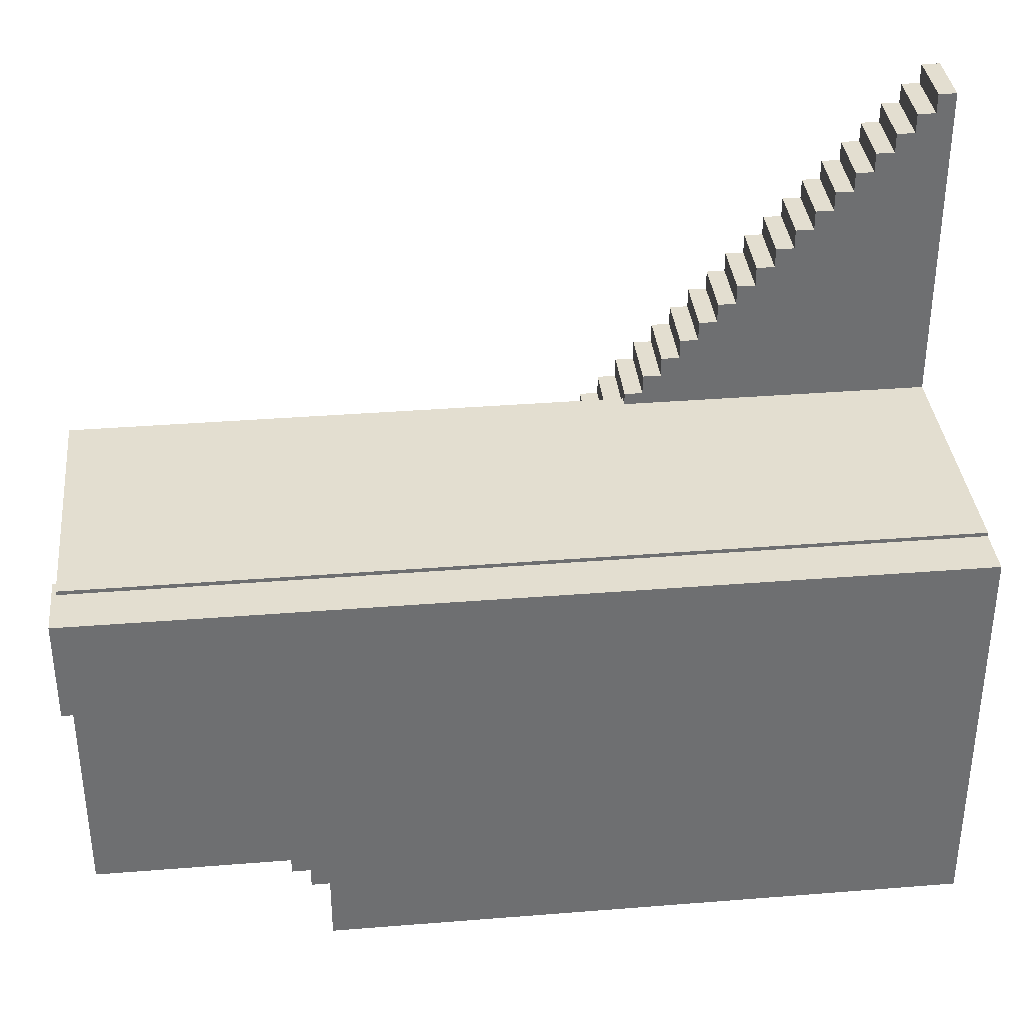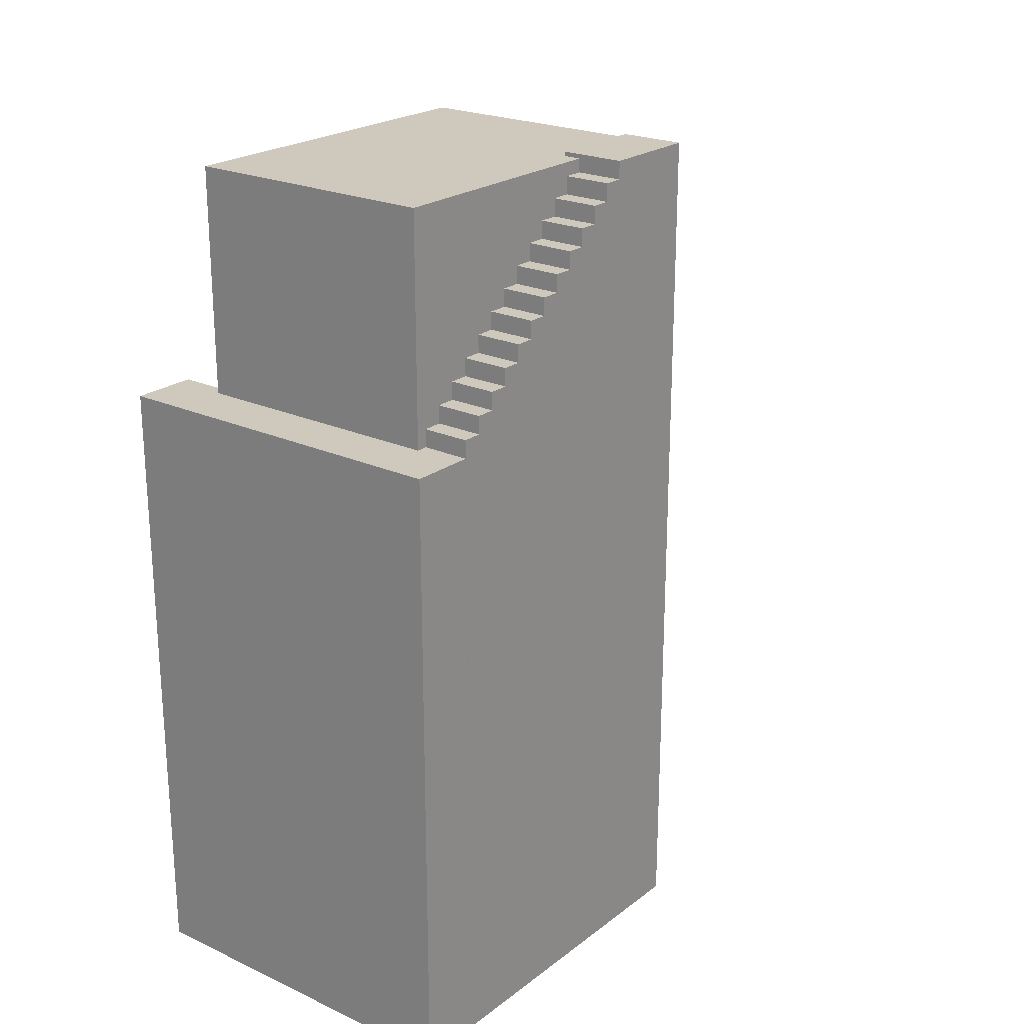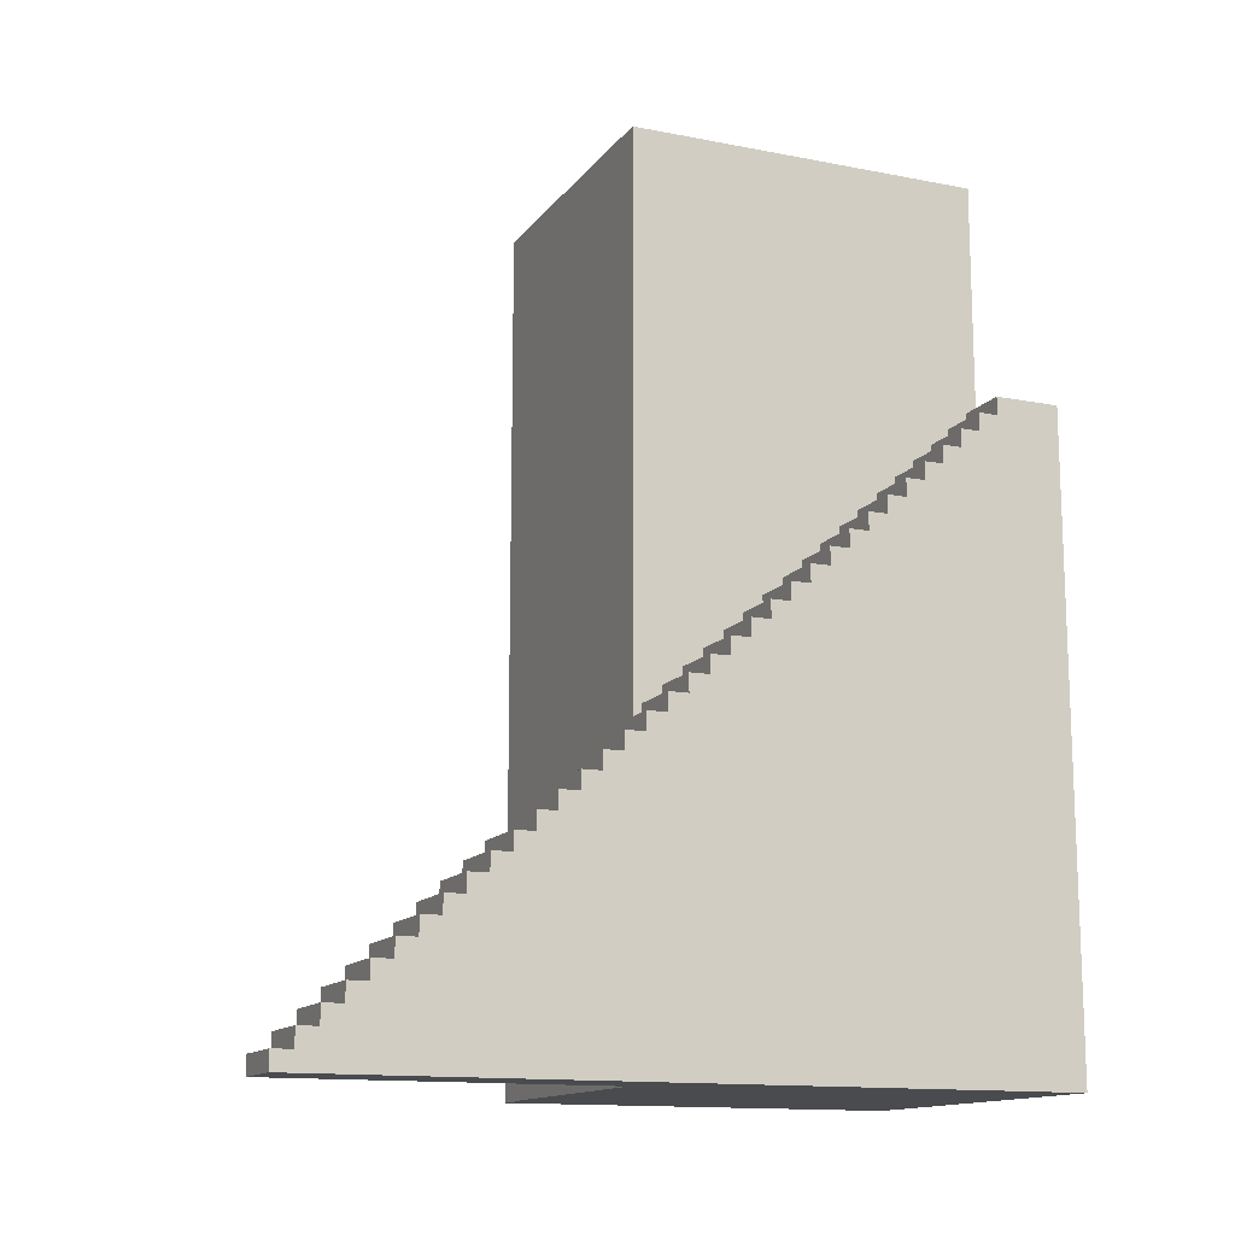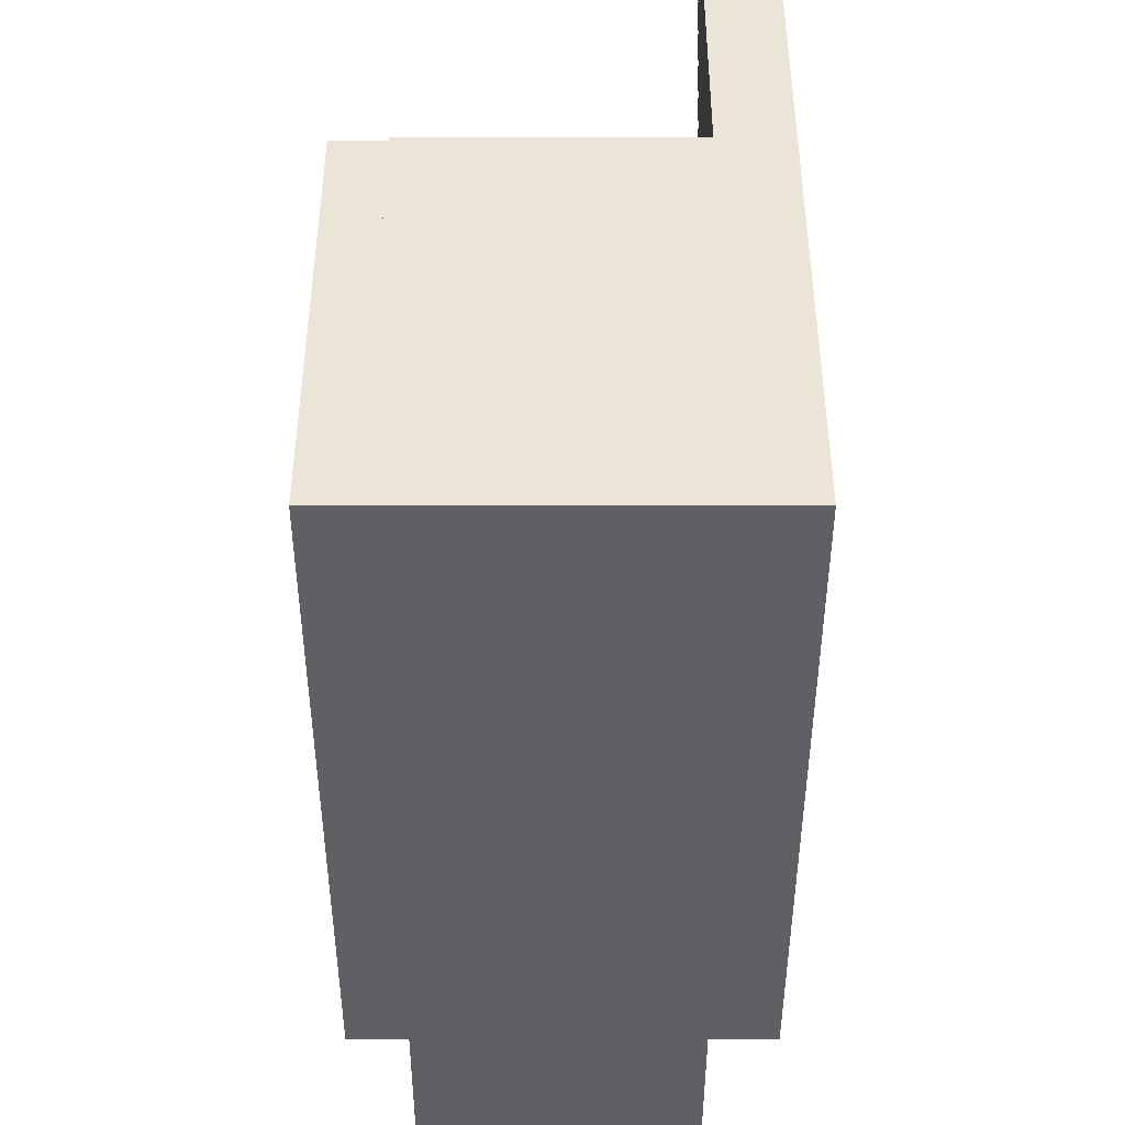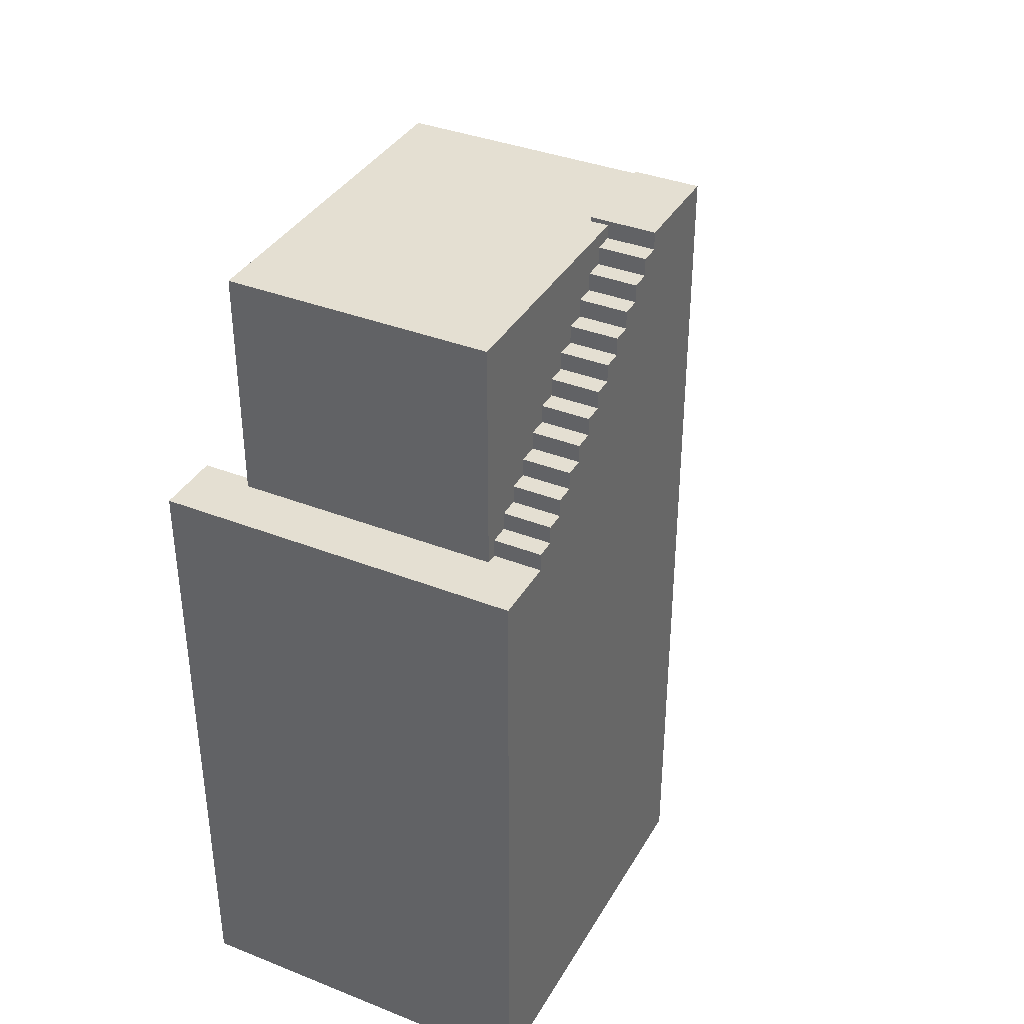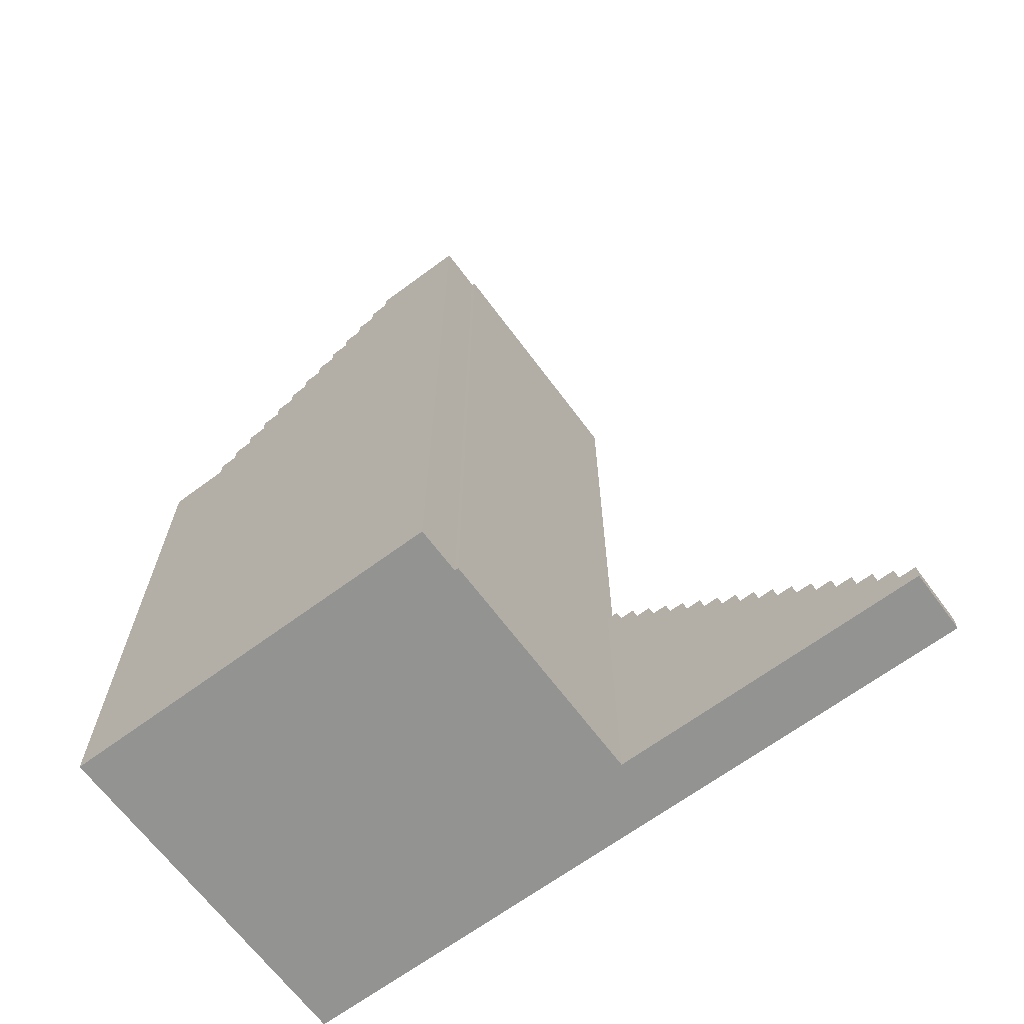
<metadata>
{"format":"obj","ext":"obj","renderer":"f3d","projection":"perspective","resolution":1024,"background":"white","views":[{"elev":35.8,"azim":-96.0,"up":"+Z"},{"elev":22.5,"azim":-141.9,"up":"+Y"},{"elev":-13.8,"azim":66.6,"up":"+Y"},{"elev":-44.2,"azim":-0.0,"up":"+Z"},{"elev":37.0,"azim":-153.1,"up":"+Y"},{"elev":-66.6,"azim":-53.4,"up":"+Y"}]}
</metadata>
<code>
v  -4.827 0 6.366
v  -4.827 0 -7.092
v  5.173 0 -7.092
v  5.173 0 6.366
v  -4.827 32.75 6.366
v  5.173 32.75 6.366
v  5.173 32.75 -7.092
v  -4.827 32.75 -7.092
v  -4.159 24.69 -5.917
v  -4.159 25.37 -5.917
v  -4.159 25.37 -5.167
v  -4.159 0 6.214
v  -4.159 26.06 -5.167
v  -4.159 26.06 -4.418
v  -4.159 26.74 -4.418
v  -4.159 26.74 -3.668
v  -4.159 27.43 -3.668
v  -4.159 27.43 -2.919
v  -4.159 28.11 -2.919
v  -4.159 28.11 -2.169
v  -4.159 28.8 -2.169
v  -4.159 28.8 -1.42
v  -4.159 29.49 -1.42
v  -4.159 29.49 -0.6702
v  -4.159 30.17 -0.6702
v  -4.159 30.17 0.0793
v  -4.159 30.86 0.0793
v  -4.159 30.86 0.8288
v  -4.159 31.54 0.8288
v  -4.159 31.54 1.578
v  -4.159 32.23 1.578
v  -4.159 32.23 2.328
v  -4.159 32.91 2.328
v  -4.159 32.91 6.214
v  -4.159 0 -6.666
v  -4.159 24.69 -6.666
v  -6.65 32.91 6.214
v  -6.65 32.91 2.328
v  -6.65 32.23 2.328
v  -6.65 0 6.214
v  -6.65 32.23 1.578
v  -6.65 31.54 1.578
v  -6.65 31.54 0.8288
v  -6.65 30.86 0.8288
v  -6.65 30.86 0.0793
v  -6.65 30.17 0.0793
v  -6.65 30.17 -0.6702
v  -6.65 29.49 -0.6702
v  -6.65 29.49 -1.42
v  -6.65 28.8 -1.42
v  -6.65 28.8 -2.169
v  -6.65 28.11 -2.169
v  -6.65 28.11 -2.919
v  -6.65 27.43 -2.919
v  -6.65 27.43 -3.668
v  -6.65 26.74 -3.668
v  -6.65 26.74 -4.418
v  -6.65 26.06 -4.418
v  -6.65 26.06 -5.167
v  -6.65 25.37 -5.167
v  -6.65 25.37 -5.917
v  -6.65 24.69 -5.917
v  -6.65 0 -6.666
v  -6.65 24.69 -6.666
v  4.768 0.6857 18.07
v  4.768 1.371 18.07
v  4.768 1.371 17.32
v  4.768 0 -6.666
v  4.768 2.057 17.32
v  4.768 2.057 16.57
v  4.768 2.743 16.57
v  4.768 2.743 15.82
v  4.768 3.429 15.82
v  4.768 3.429 15.07
v  4.768 4.114 15.07
v  4.768 4.114 14.32
v  4.768 4.8 14.32
v  4.768 4.8 13.57
v  4.768 5.486 13.57
v  4.768 5.486 12.82
v  4.768 6.171 12.82
v  4.768 6.171 12.07
v  4.768 6.857 12.07
v  4.768 6.857 11.32
v  4.768 7.543 11.32
v  4.768 7.543 10.57
v  4.768 8.229 10.57
v  4.768 8.229 9.823
v  4.768 8.914 9.823
v  4.768 8.914 9.073
v  4.768 9.6 9.073
v  4.768 9.6 8.324
v  4.768 10.29 8.324
v  4.768 10.29 7.574
v  4.768 10.97 7.574
v  4.768 10.97 6.825
v  4.768 11.66 6.825
v  4.768 11.66 6.075
v  4.768 12.34 6.075
v  4.768 12.34 5.326
v  4.768 13.03 5.326
v  4.768 13.03 4.576
v  4.768 13.71 4.576
v  4.768 13.71 3.827
v  4.768 14.4 3.827
v  4.768 14.4 3.077
v  4.768 15.09 3.077
v  4.768 15.09 2.328
v  4.768 15.77 2.328
v  4.768 15.77 1.578
v  4.768 16.46 1.578
v  4.768 16.46 0.8288
v  4.768 17.14 0.8288
v  4.768 17.14 0.0793
v  4.768 17.83 0.0793
v  4.768 17.83 -0.6702
v  4.768 18.51 -0.6702
v  4.768 18.51 -1.42
v  4.768 19.2 -1.42
v  4.768 19.2 -2.169
v  4.768 19.89 -2.169
v  4.768 19.89 -2.919
v  4.768 20.57 -2.919
v  4.768 20.57 -3.668
v  4.768 21.26 -3.668
v  4.768 21.26 -4.418
v  4.768 21.94 -4.418
v  4.768 21.94 -5.167
v  4.768 22.63 -5.167
v  4.768 22.63 -5.917
v  4.768 23.31 -5.917
v  4.768 23.31 -6.666
v  4.768 0 18.82
v  4.768 0.6857 18.82
v  7.259 23.31 -6.666
v  7.259 23.31 -5.917
v  7.259 22.63 -5.917
v  7.259 0 -6.666
v  7.259 22.63 -5.167
v  7.259 21.94 -5.167
v  7.259 21.94 -4.418
v  7.259 21.26 -4.418
v  7.259 21.26 -3.668
v  7.259 20.57 -3.668
v  7.259 20.57 -2.919
v  7.259 19.89 -2.919
v  7.259 19.89 -2.169
v  7.259 19.2 -2.169
v  7.259 19.2 -1.42
v  7.259 18.51 -1.42
v  7.259 18.51 -0.6702
v  7.259 17.83 -0.6702
v  7.259 17.83 0.0793
v  7.259 17.14 0.0793
v  7.259 17.14 0.8288
v  7.259 16.46 0.8288
v  7.259 16.46 1.578
v  7.259 15.77 1.578
v  7.259 15.77 2.328
v  7.259 15.09 2.328
v  7.259 15.09 3.077
v  7.259 14.4 3.077
v  7.259 14.4 3.827
v  7.259 13.71 3.827
v  7.259 13.71 4.576
v  7.259 13.03 4.576
v  7.259 13.03 5.326
v  7.259 12.34 5.326
v  7.259 12.34 6.075
v  7.259 11.66 6.075
v  7.259 11.66 6.825
v  7.259 10.97 6.825
v  7.259 10.97 7.574
v  7.259 10.29 7.574
v  7.259 10.29 8.324
v  7.259 9.6 8.324
v  7.259 9.6 9.073
v  7.259 8.914 9.073
v  7.259 8.914 9.823
v  7.259 8.229 9.823
v  7.259 8.229 10.57
v  7.259 7.543 10.57
v  7.259 7.543 11.32
v  7.259 6.857 11.32
v  7.259 6.857 12.07
v  7.259 6.171 12.07
v  7.259 6.171 12.82
v  7.259 5.486 12.82
v  7.259 5.486 13.57
v  7.259 4.8 13.57
v  7.259 4.8 14.32
v  7.259 4.114 14.32
v  7.259 4.114 15.07
v  7.259 3.429 15.07
v  7.259 3.429 15.82
v  7.259 2.743 15.82
v  7.259 2.743 16.57
v  7.259 2.057 16.57
v  7.259 2.057 17.32
v  7.259 1.371 17.32
v  7.259 1.371 18.07
v  7.259 0.6857 18.07
v  7.259 0 18.82
v  7.259 0.6857 18.82
v  7.259 24 -9.157
v  -6.65 24 -9.157
v  -6.65 24 -6.666
v  7.259 24 -6.666
v  -6.65 0 -9.157
v  7.259 0 -9.157
g Box001
f 1 2 3 4
f 5 6 7 8
f 1 4 6 5
f 4 3 7 6
f 3 2 8 7
f 2 1 5 8
f 9 10 11 12
f 11 13 14 12
f 14 15 16 12
f 16 17 18 12
f 18 19 20 12
f 20 21 22 12
f 22 23 24 12
f 24 25 26 12
f 26 27 28 12
f 28 29 30 12
f 30 31 32 12
f 32 33 34 12
f 9 12 35 36
f 37 38 39 40
f 39 41 42 40
f 42 43 44 40
f 44 45 46 40
f 46 47 48 40
f 48 49 50 40
f 50 51 52 40
f 52 53 54 40
f 54 55 56 40
f 56 57 58 40
f 58 59 60 40
f 60 61 62 40
f 63 40 62 64
f 38 37 34 33
f 39 38 33 32
f 41 39 32 31
f 42 41 31 30
f 43 42 30 29
f 44 43 29 28
f 45 44 28 27
f 46 45 27 26
f 47 46 26 25
f 48 47 25 24
f 49 48 24 23
f 50 49 23 22
f 51 50 22 21
f 52 51 21 20
f 53 52 20 19
f 54 53 19 18
f 55 54 18 17
f 56 55 17 16
f 57 56 16 15
f 58 57 15 14
f 59 58 14 13
f 60 59 13 11
f 61 60 11 10
f 62 61 10 9
f 64 62 9 36
f 63 64 36 35
f 40 63 35 12
f 37 40 12 34
f 65 66 67 68
f 67 69 70 68
f 70 71 72 68
f 72 73 74 68
f 74 75 76 68
f 76 77 78 68
f 78 79 80 68
f 80 81 82 68
f 82 83 84 68
f 84 85 86 68
f 86 87 88 68
f 88 89 90 68
f 90 91 92 68
f 92 93 94 68
f 94 95 96 68
f 96 97 98 68
f 98 99 100 68
f 100 101 102 68
f 102 103 104 68
f 104 105 106 68
f 106 107 108 68
f 108 109 110 68
f 110 111 112 68
f 112 113 114 68
f 114 115 116 68
f 116 117 118 68
f 118 119 120 68
f 120 121 122 68
f 122 123 124 68
f 124 125 126 68
f 126 127 128 68
f 128 129 130 68
f 130 131 132 68
f 65 68 133 134
f 135 136 137 138
f 137 139 140 138
f 140 141 142 138
f 142 143 144 138
f 144 145 146 138
f 146 147 148 138
f 148 149 150 138
f 150 151 152 138
f 152 153 154 138
f 154 155 156 138
f 156 157 158 138
f 158 159 160 138
f 160 161 162 138
f 162 163 164 138
f 164 165 166 138
f 166 167 168 138
f 168 169 170 138
f 170 171 172 138
f 172 173 174 138
f 174 175 176 138
f 176 177 178 138
f 178 179 180 138
f 180 181 182 138
f 182 183 184 138
f 184 185 186 138
f 186 187 188 138
f 188 189 190 138
f 190 191 192 138
f 192 193 194 138
f 194 195 196 138
f 196 197 198 138
f 198 199 200 138
f 200 201 202 138
f 203 138 202 204
f 136 135 132 131
f 137 136 131 130
f 139 137 130 129
f 140 139 129 128
f 141 140 128 127
f 142 141 127 126
f 143 142 126 125
f 144 143 125 124
f 145 144 124 123
f 146 145 123 122
f 147 146 122 121
f 148 147 121 120
f 149 148 120 119
f 150 149 119 118
f 151 150 118 117
f 152 151 117 116
f 153 152 116 115
f 154 153 115 114
f 155 154 114 113
f 156 155 113 112
f 157 156 112 111
f 158 157 111 110
f 159 158 110 109
f 160 159 109 108
f 161 160 108 107
f 162 161 107 106
f 163 162 106 105
f 164 163 105 104
f 165 164 104 103
f 166 165 103 102
f 167 166 102 101
f 168 167 101 100
f 169 168 100 99
f 170 169 99 98
f 171 170 98 97
f 172 171 97 96
f 173 172 96 95
f 174 173 95 94
f 175 174 94 93
f 176 175 93 92
f 177 176 92 91
f 178 177 91 90
f 179 178 90 89
f 180 179 89 88
f 181 180 88 87
f 182 181 87 86
f 183 182 86 85
f 184 183 85 84
f 185 184 84 83
f 186 185 83 82
f 187 186 82 81
f 188 187 81 80
f 189 188 80 79
f 190 189 79 78
f 191 190 78 77
f 192 191 77 76
f 193 192 76 75
f 194 193 75 74
f 195 194 74 73
f 196 195 73 72
f 197 196 72 71
f 198 197 71 70
f 199 198 70 69
f 200 199 69 67
f 201 200 67 66
f 202 201 66 65
f 204 202 65 134
f 203 204 134 133
f 138 203 133 68
f 135 138 68 132
f 205 206 207 208
f 209 210 138 63
f 207 206 209 63
f 205 208 138 210
f 208 207 63 138
f 206 205 210 209

</code>
